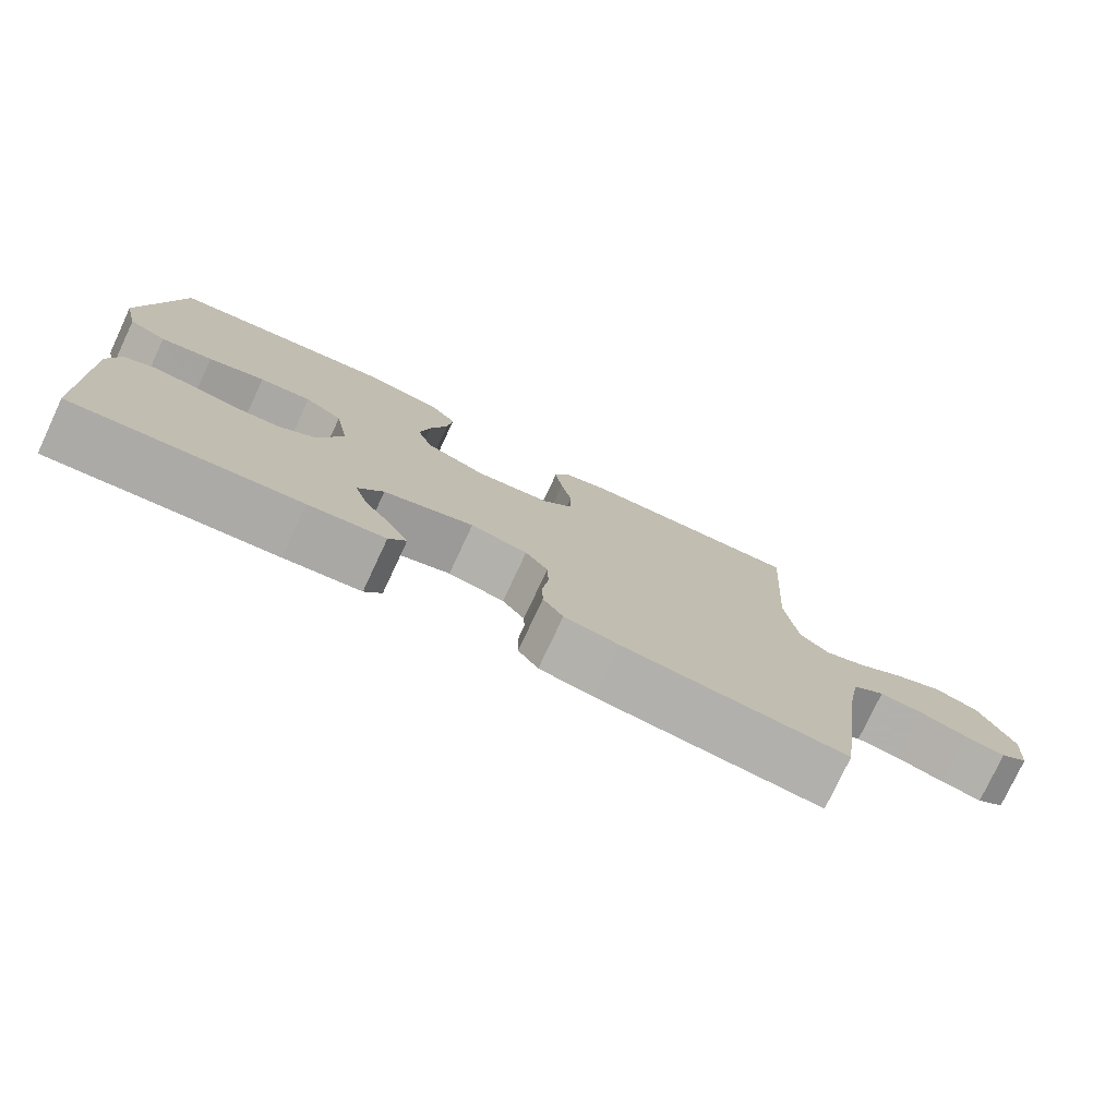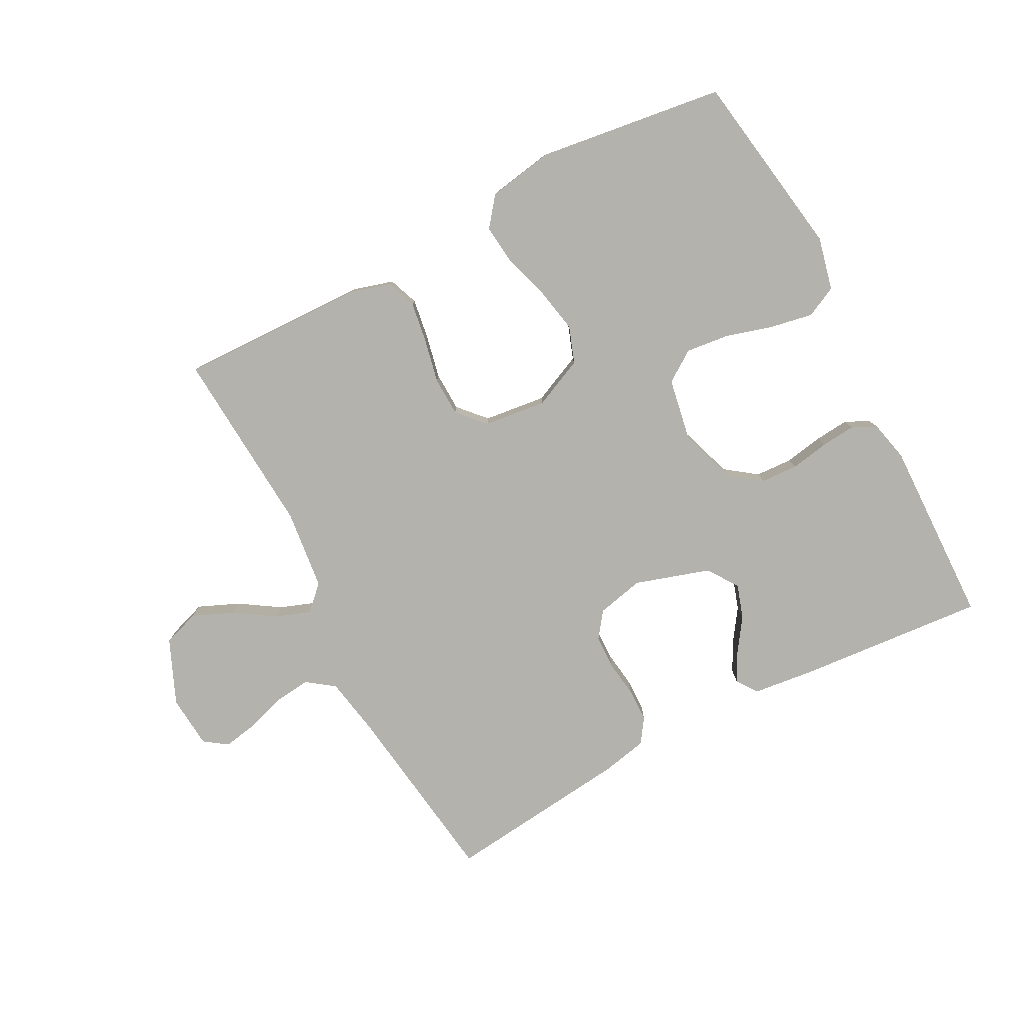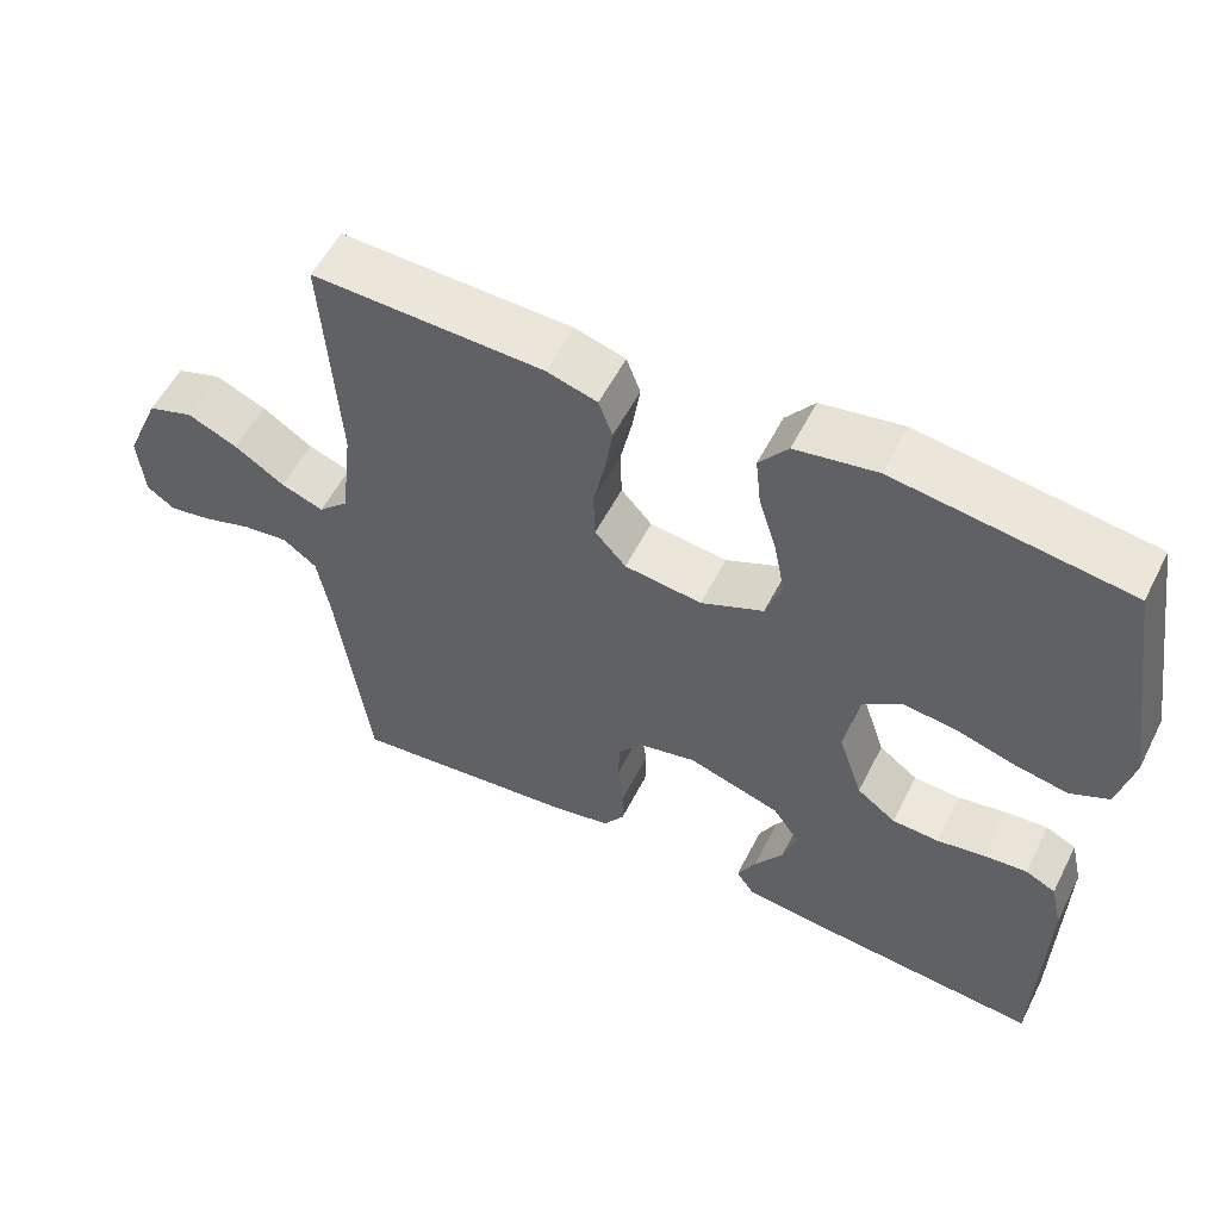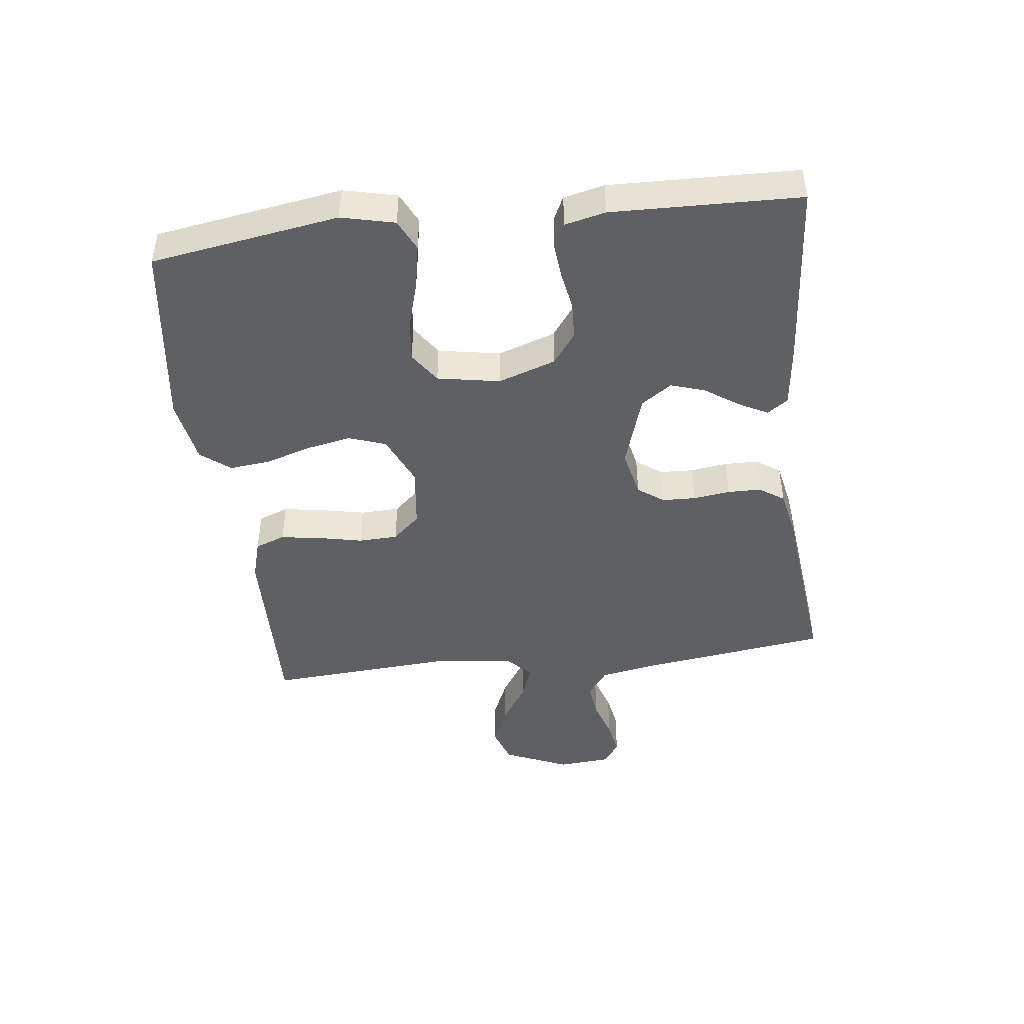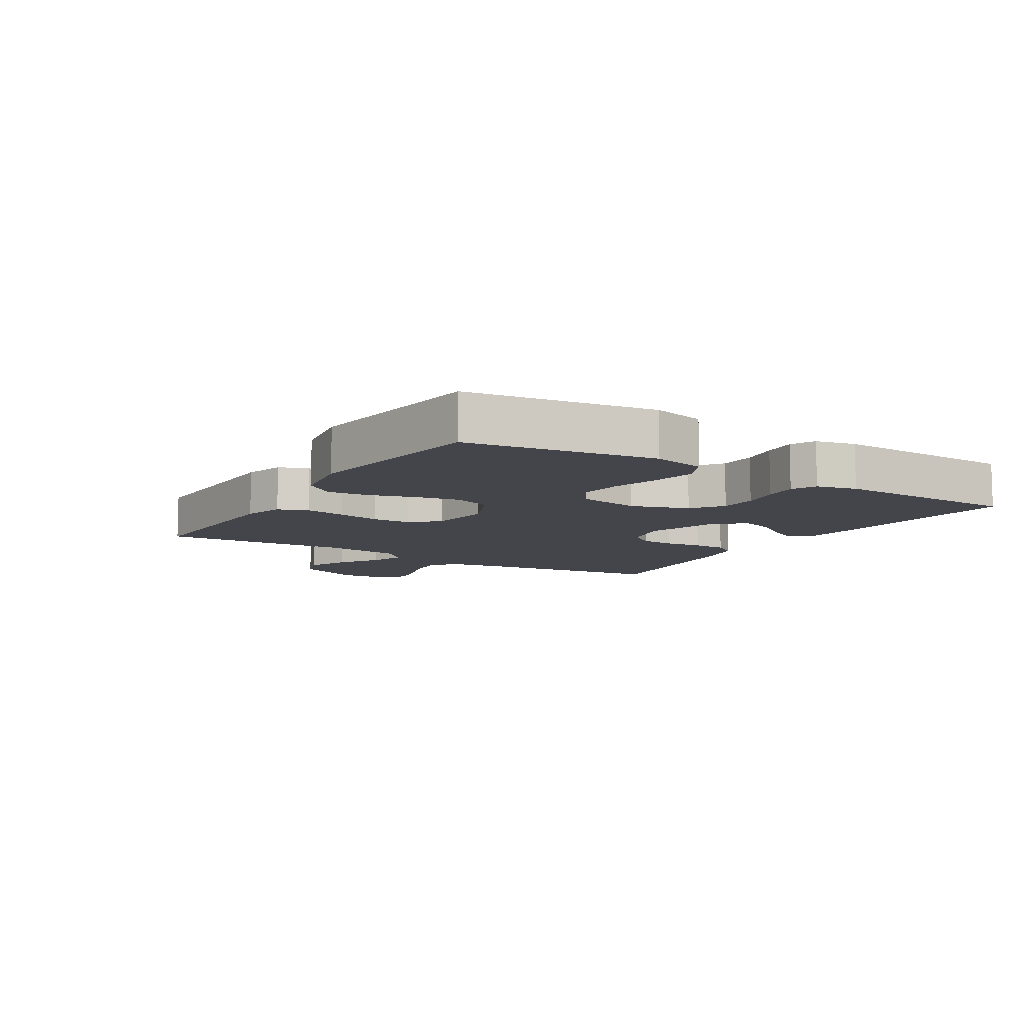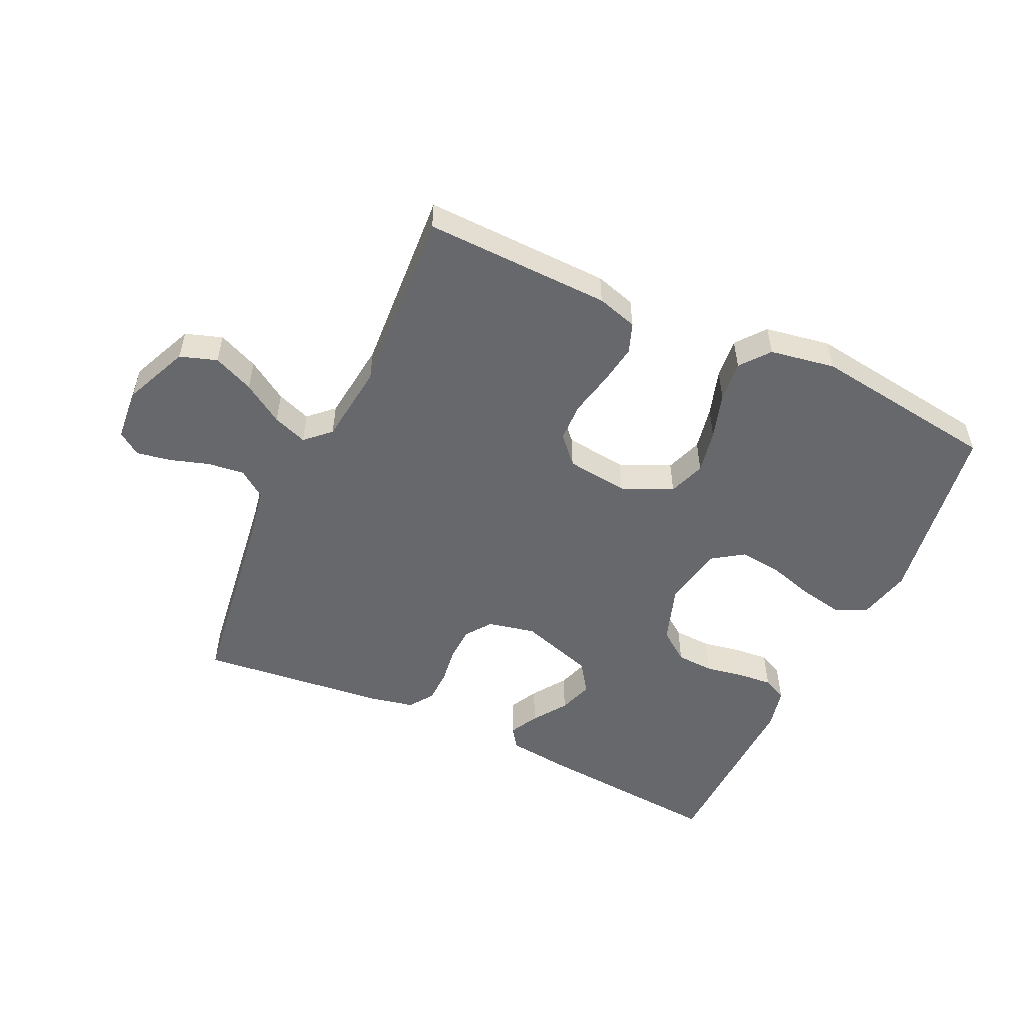
<metadata>
{"format":"obj","ext":"obj","renderer":"f3d","projection":"perspective","resolution":1024,"background":"white","views":[{"elev":-77.4,"azim":154.9,"up":"+Z"},{"elev":-79.5,"azim":27.8,"up":"+Y"},{"elev":55.5,"azim":26.7,"up":"+Z"},{"elev":-45.2,"azim":96.9,"up":"+Y"},{"elev":-9.3,"azim":58.3,"up":"+Y"},{"elev":-52.5,"azim":-25.1,"up":"+Y"}]}
</metadata>
<code>
v 0.5 0.07 0.5
v 0.547 0.07 0.2
v 0.527 0.07 0.115
v 0.477 0.07 0.091
v 0.408 0.07 0.104
v 0.333 0.07 0.126
v 0.264 0.07 0.134
v 0.214 0.07 0.1
v 0.196 0.07 0
v 0.227 0.07 -0.092
v 0.277 0.07 -0.129
v 0.337 0.07 -0.132
v 0.399 0.07 -0.121
v 0.454 0.07 -0.116
v 0.493 0.07 -0.135
v 0.508 0.07 -0.2
v 0.5 0.07 -0.5
v 0.2 0.07 -0.475
v 0.098 0.07 -0.463
v 0.075 0.07 -0.43
v 0.099 0.07 -0.384
v 0.136 0.07 -0.33
v 0.154 0.07 -0.275
v 0.12 0.07 -0.226
v 0 0.07 -0.188
v -0.076 0.07 -0.205
v -0.106 0.07 -0.246
v -0.108 0.07 -0.3
v -0.1 0.07 -0.359
v -0.101 0.07 -0.413
v -0.128 0.07 -0.452
v -0.2 0.07 -0.467
v -0.5 0.07 -0.5
v -0.541 0.07 -0.2
v -0.558 0.07 -0.106
v -0.602 0.07 -0.074
v -0.661 0.07 -0.081
v -0.724 0.07 -0.101
v -0.779 0.07 -0.111
v -0.816 0.07 -0.085
v -0.823 0.07 0
v -0.778 0.07 0.104
v -0.719 0.07 0.124
v -0.654 0.07 0.096
v -0.589 0.07 0.054
v -0.534 0.07 0.034
v -0.495 0.07 0.071
v -0.48 0.07 0.2
v -0.5 0.07 0.5
v -0.2 0.07 0.492
v -0.135 0.07 0.473
v -0.117 0.07 0.425
v -0.127 0.07 0.36
v -0.142 0.07 0.29
v -0.14 0.07 0.227
v -0.1 0.07 0.183
v 0 0.07 0.171
v 0.081 0.07 0.207
v 0.102 0.07 0.266
v 0.088 0.07 0.337
v 0.065 0.07 0.411
v 0.058 0.07 0.476
v 0.095 0.07 0.523
v 0.2 0.07 0.541
v 0.5 0 0.5
v 0.547 0 0.2
v 0.527 0 0.115
v 0.477 0 0.091
v 0.408 0 0.104
v 0.333 0 0.126
v 0.264 0 0.134
v 0.214 0 0.1
v 0.196 0 0
v 0.227 0 -0.092
v 0.277 0 -0.129
v 0.337 0 -0.132
v 0.399 0 -0.121
v 0.454 0 -0.116
v 0.493 0 -0.135
v 0.508 0 -0.2
v 0.5 0 -0.5
v 0.2 0 -0.475
v 0.098 0 -0.463
v 0.075 0 -0.43
v 0.099 0 -0.384
v 0.136 0 -0.33
v 0.154 0 -0.275
v 0.12 0 -0.226
v 0 0 -0.188
v -0.076 0 -0.205
v -0.106 0 -0.246
v -0.108 0 -0.3
v -0.1 0 -0.359
v -0.101 0 -0.413
v -0.128 0 -0.452
v -0.2 0 -0.467
v -0.5 0 -0.5
v -0.541 0 -0.2
v -0.558 0 -0.106
v -0.602 0 -0.074
v -0.661 0 -0.081
v -0.724 0 -0.101
v -0.779 0 -0.111
v -0.816 0 -0.085
v -0.823 0 0
v -0.778 0 0.104
v -0.719 0 0.124
v -0.654 0 0.096
v -0.589 0 0.054
v -0.534 0 0.034
v -0.495 0 0.071
v -0.48 0 0.2
v -0.5 0 0.5
v -0.2 0 0.492
v -0.135 0 0.473
v -0.117 0 0.425
v -0.127 0 0.36
v -0.142 0 0.29
v -0.14 0 0.227
v -0.1 0 0.183
v 0 0 0.171
v 0.081 0 0.207
v 0.102 0 0.266
v 0.088 0 0.337
v 0.065 0 0.411
v 0.058 0 0.476
v 0.095 0 0.523
v 0.2 0 0.541
f 60 61 62 63
f 59 60 63 64
f 58 59 64 1
f 51 52 53 54
f 49 50 51 54
f 48 49 54 55
f 47 48 55 56
f 42 43 44 45
f 42 45 46
f 41 42 46
f 40 41 46
f 37 38 39 40
f 36 37 40 46
f 35 36 46 47
f 31 32 33 34
f 28 29 30 31
f 27 28 31 34
f 26 27 34 35
f 19 20 21 22
f 19 22 23
f 18 19 23
f 17 18 23
f 16 17 23 24
f 12 13 14 15
f 12 15 16 24
f 3 4 5 6
f 3 6 7
f 58 1 2 3
f 57 58 3 7
f 25 26 35 47
f 11 12 24 25
f 10 11 25 47
f 9 10 47 56
f 56 57 7 8
f 8 9 56
f 127 126 125 124
f 128 127 124 123
f 65 128 123 122
f 118 117 116 115
f 118 115 114 113
f 119 118 113 112
f 120 119 112 111
f 109 108 107 106
f 110 109 106
f 110 106 105
f 110 105 104
f 104 103 102 101
f 110 104 101 100
f 111 110 100 99
f 98 97 96 95
f 95 94 93 92
f 98 95 92 91
f 99 98 91 90
f 86 85 84 83
f 87 86 83
f 87 83 82
f 87 82 81
f 88 87 81 80
f 79 78 77 76
f 88 80 79 76
f 70 69 68 67
f 71 70 67
f 67 66 65 122
f 71 67 122 121
f 111 99 90 89
f 89 88 76 75
f 111 89 75 74
f 120 111 74 73
f 72 71 121 120
f 120 73 72
f 1 65 66 2
f 2 66 67 3
f 3 67 68 4
f 4 68 69 5
f 5 69 70 6
f 6 70 71 7
f 7 71 72 8
f 8 72 73 9
f 9 73 74 10
f 10 74 75 11
f 11 75 76 12
f 12 76 77 13
f 13 77 78 14
f 14 78 79 15
f 15 79 80 16
f 16 80 81 17
f 17 81 82 18
f 18 82 83 19
f 19 83 84 20
f 20 84 85 21
f 21 85 86 22
f 22 86 87 23
f 23 87 88 24
f 24 88 89 25
f 25 89 90 26
f 26 90 91 27
f 27 91 92 28
f 28 92 93 29
f 29 93 94 30
f 30 94 95 31
f 31 95 96 32
f 32 96 97 33
f 33 97 98 34
f 34 98 99 35
f 35 99 100 36
f 36 100 101 37
f 37 101 102 38
f 38 102 103 39
f 39 103 104 40
f 40 104 105 41
f 41 105 106 42
f 42 106 107 43
f 43 107 108 44
f 44 108 109 45
f 45 109 110 46
f 46 110 111 47
f 47 111 112 48
f 48 112 113 49
f 49 113 114 50
f 50 114 115 51
f 51 115 116 52
f 52 116 117 53
f 53 117 118 54
f 54 118 119 55
f 55 119 120 56
f 56 120 121 57
f 57 121 122 58
f 58 122 123 59
f 59 123 124 60
f 60 124 125 61
f 61 125 126 62
f 62 126 127 63
f 63 127 128 64
f 64 128 65 1

</code>
